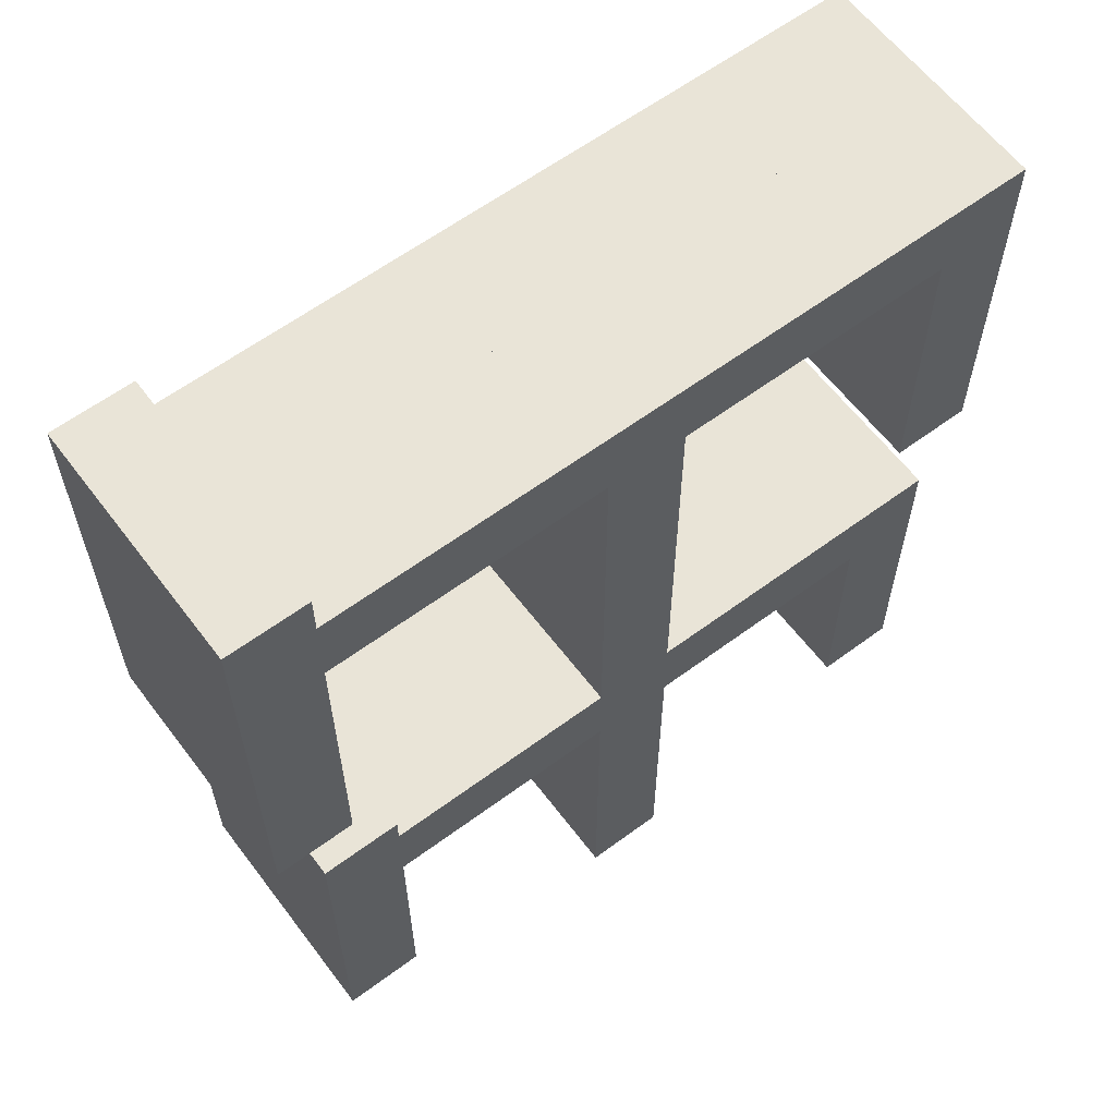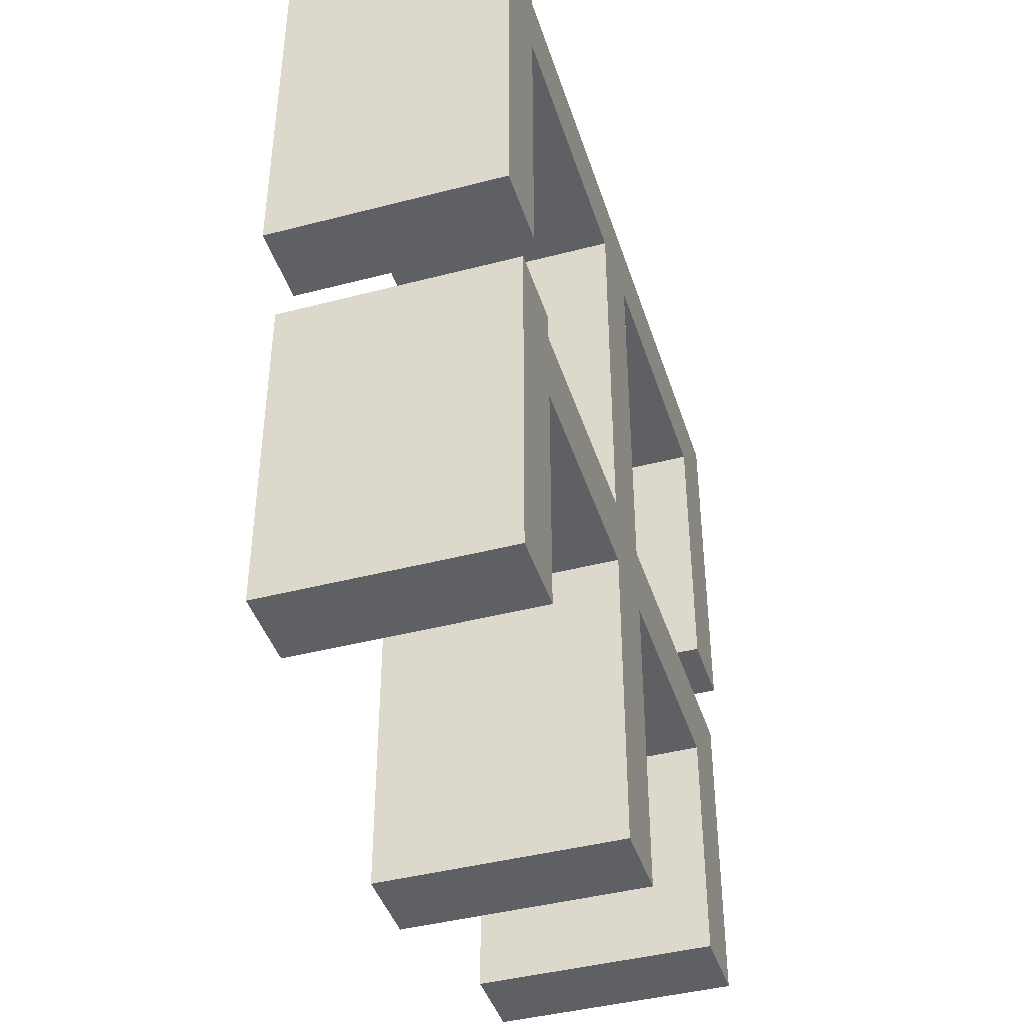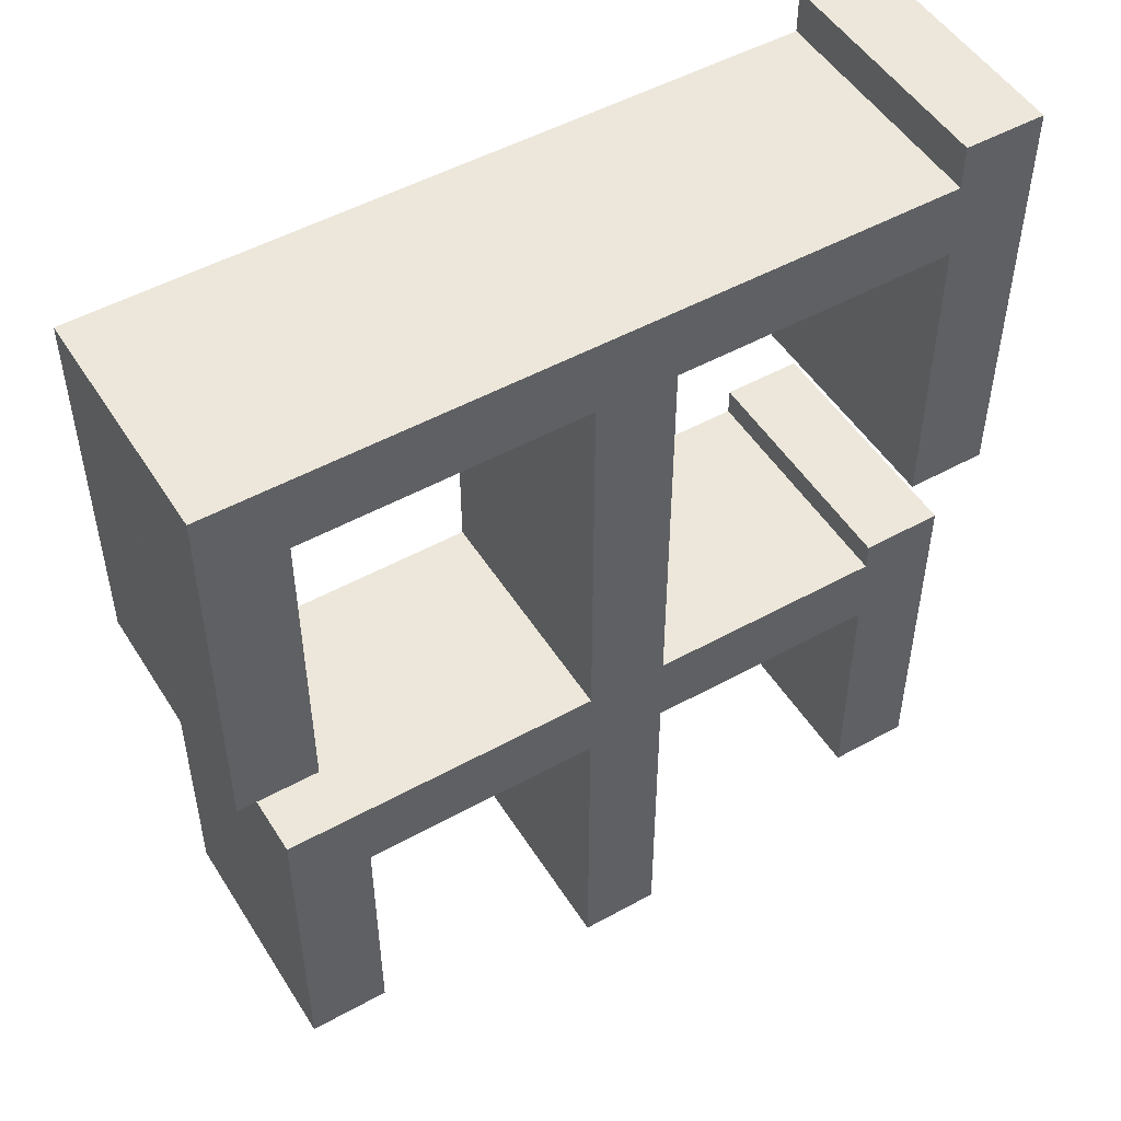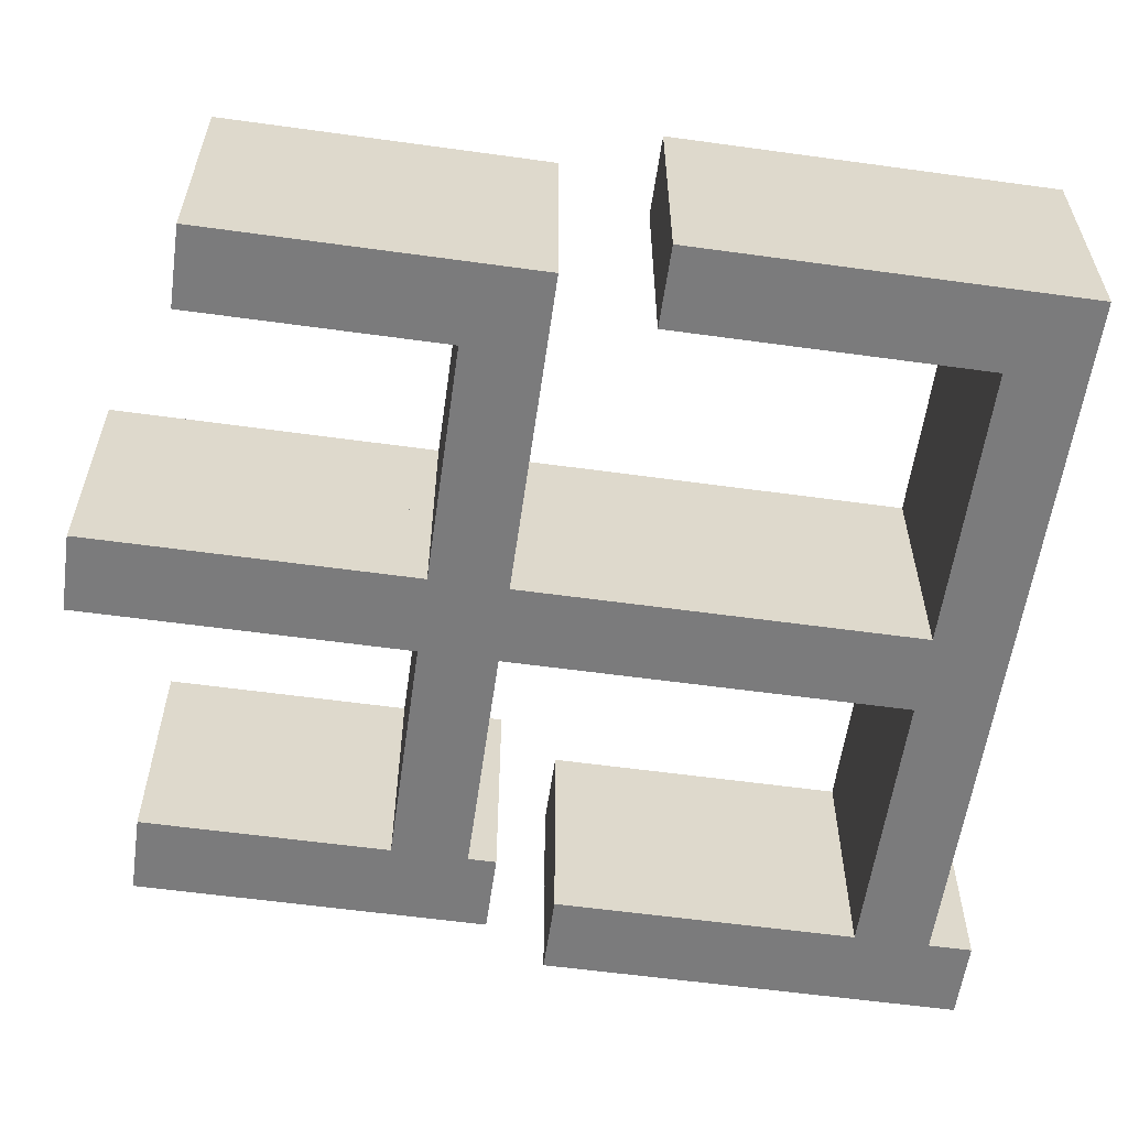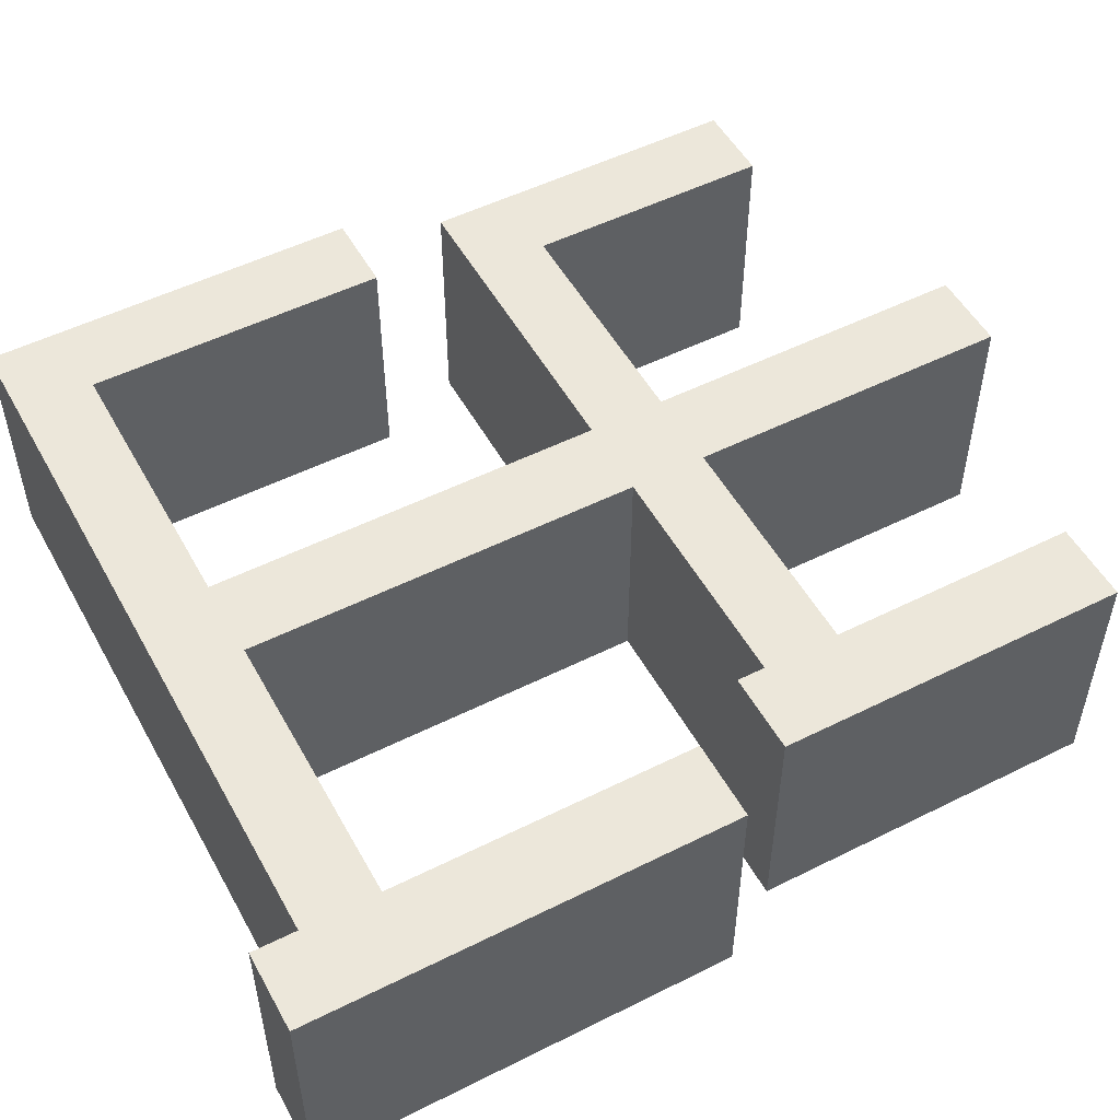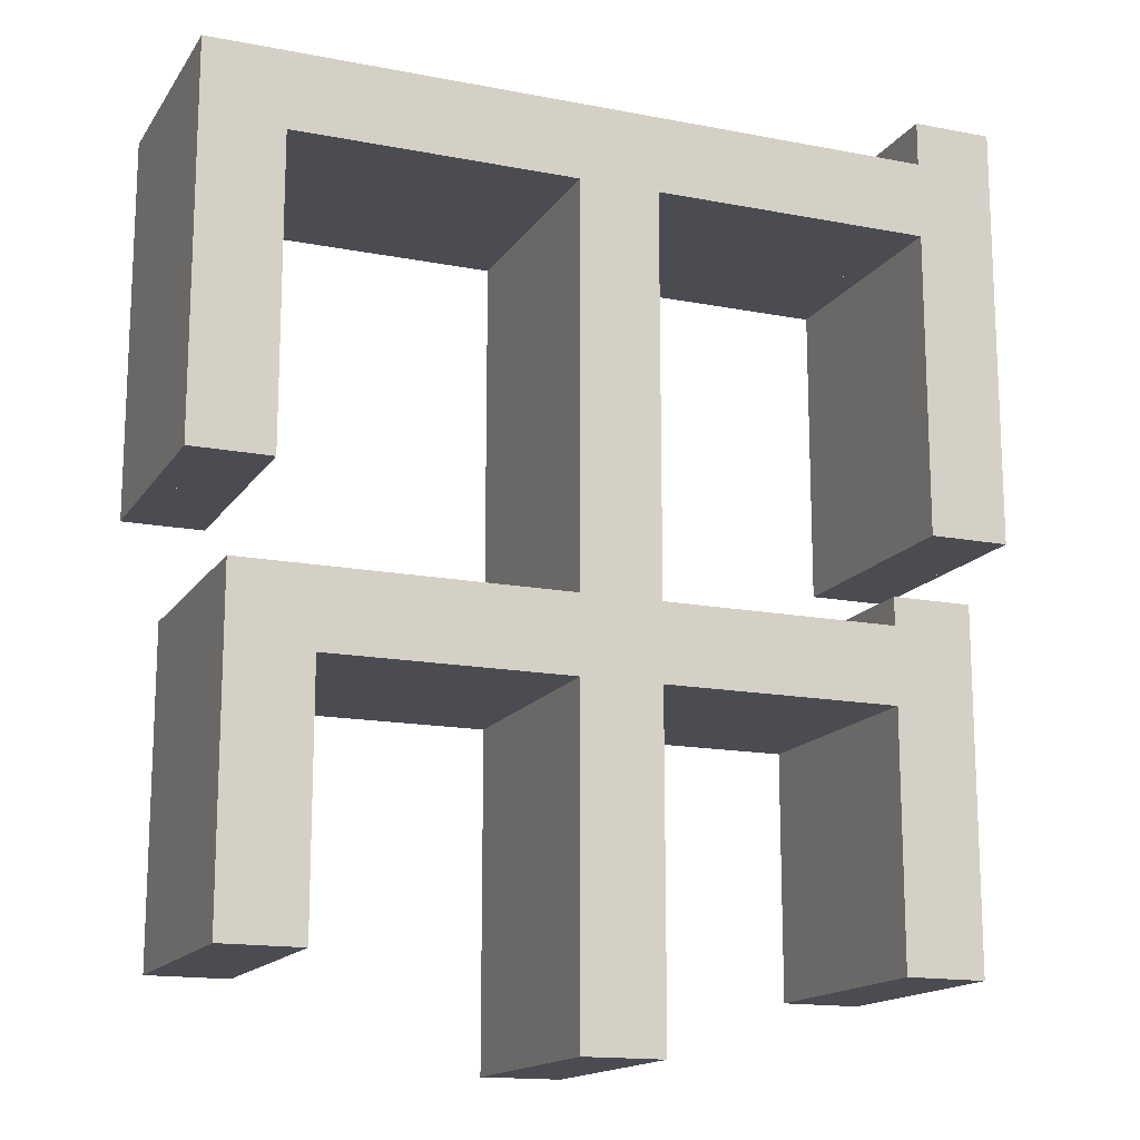
<metadata>
{"format":"obj","ext":"obj","renderer":"f3d","projection":"perspective","resolution":1024,"background":"white","views":[{"elev":61.2,"azim":143.0,"up":"+Z"},{"elev":-42.6,"azim":107.3,"up":"+Z"},{"elev":50.3,"azim":-31.2,"up":"+Z"},{"elev":-58.5,"azim":-98.1,"up":"+Y"},{"elev":51.9,"azim":61.6,"up":"+Y"},{"elev":-15.5,"azim":-22.2,"up":"+Z"}]}
</metadata>
<code>
o Curve_Mesh
v 0 0 4.1
v 0.6615 0 4.1
v 0.6615 0 6.613
v 2.977 0 6.613
v 2.977 0 3.34
v 0.3307 0 3.34
v 0.3307 0 0.6613
v 0.9922 0 0.6613
v 0.9922 0 2.711
v 2.977 0 2.711
v 2.977 0 0
v 3.638 0 0
v 3.638 0 2.711
v 5.589 0 2.711
v 5.589 0 0.6613
v 6.251 0 0.6613
v 6.251 0 3.571
v 5.589 0 3.571
v 5.589 0 3.34
v 3.638 0 3.34
v 3.638 0 6.613
v 5.953 0 6.613
v 5.953 0 4.1
v 6.615 0 4.1
v 6.615 0 7.605
v 5.953 0 7.605
v 5.953 0 7.242
v 0 0 7.242
v 0 0.01 4.1
v 0.6615 0.01 4.1
v 0.6615 0.01 6.613
v 2.977 0.01 6.613
v 2.977 0.01 3.34
v 0.3307 0.01 3.34
v 0.3307 0.01 0.6613
v 0.9922 0.01 0.6613
v 0.9922 0.01 2.711
v 2.977 0.01 2.711
v 2.977 0.01 0
v 3.638 0.01 0
v 3.638 0.01 2.711
v 5.589 0.01 2.711
v 5.589 0.01 0.6613
v 6.251 0.01 0.6613
v 6.251 0.01 3.571
v 5.589 0.01 3.571
v 5.589 0.01 3.34
v 3.638 0.01 3.34
v 3.638 0.01 6.613
v 5.953 0.01 6.613
v 5.953 0.01 4.1
v 6.615 0.01 4.1
v 6.615 0.01 7.605
v 5.953 0.01 7.605
v 5.953 0.01 7.242
v 0 0.01 7.242
v 0 -1 4.1
v 0.6615 -1 4.1
v 0.6615 -1 6.613
v 2.977 -1 6.613
v 2.977 -1 3.34
v 0.3307 -1 3.34
v 0.3307 -1 0.6613
v 0.9922 -1 0.6613
v 0.9922 -1 2.711
v 2.977 -1 2.711
v 2.977 -1 0
v 3.638 -1 0
v 3.638 -1 2.711
v 5.589 -1 2.711
v 5.589 -1 0.6613
v 6.251 -1 0.6613
v 6.251 -1 3.571
v 5.589 -1 3.571
v 5.589 -1 3.34
v 3.638 -1 3.34
v 3.638 -1 6.613
v 5.953 -1 6.613
v 5.953 -1 4.1
v 6.615 -1 4.1
v 6.615 -1 7.605
v 5.953 -1 7.605
v 5.953 -1 7.242
v 0 -1 7.242
v 0 1.01 4.1
v 0.6615 1.01 4.1
v 0.6615 1.01 6.613
v 2.977 1.01 6.613
v 2.977 1.01 3.34
v 0.3307 1.01 3.34
v 0.3307 1.01 0.6613
v 0.9922 1.01 0.6613
v 0.9922 1.01 2.711
v 2.977 1.01 2.711
v 2.977 1.01 0
v 3.638 1.01 0
v 3.638 1.01 2.711
v 5.589 1.01 2.711
v 5.589 1.01 0.6613
v 6.251 1.01 0.6613
v 6.251 1.01 3.571
v 5.589 1.01 3.571
v 5.589 1.01 3.34
v 3.638 1.01 3.34
v 3.638 1.01 6.613
v 5.953 1.01 6.613
v 5.953 1.01 4.1
v 6.615 1.01 4.1
v 6.615 1.01 7.605
v 5.953 1.01 7.605
v 5.953 1.01 7.242
v 0 1.01 7.242
f 13 12 11
f 13 11 10
f 17 16 15
f 17 15 14
f 9 8 7
f 9 7 6
f 17 14 19
f 19 14 13
f 19 13 10
f 19 10 9
f 19 9 6
f 17 19 18
f 20 19 6
f 21 20 5
f 5 20 6
f 21 5 4
f 25 24 23
f 25 23 22
f 3 2 1
f 3 1 28
f 25 22 27
f 27 22 21
f 27 21 4
f 27 4 3
f 27 3 28
f 25 27 26
f 41 39 40
f 41 38 39
f 45 43 44
f 45 42 43
f 37 35 36
f 37 34 35
f 45 47 42
f 47 41 42
f 47 38 41
f 47 37 38
f 47 34 37
f 45 46 47
f 48 34 47
f 49 33 48
f 33 34 48
f 49 32 33
f 53 51 52
f 53 50 51
f 31 29 30
f 31 56 29
f 53 55 50
f 55 49 50
f 55 32 49
f 55 31 32
f 55 56 31
f 53 54 55
f 12 13 41 40
f 11 12 40 39
f 22 23 51 50
f 18 19 47 46
f 26 27 55 54
f 9 10 38 37
f 14 15 43 42
f 24 25 53 52
f 4 5 33 32
f 23 24 52 51
f 25 26 54 53
f 5 6 34 33
f 7 8 36 35
f 10 11 39 38
f 20 21 49 48
f 15 16 44 43
f 1 2 30 29
f 2 3 31 30
f 27 28 56 55
f 6 7 35 34
f 3 4 32 31
f 28 1 29 56
f 16 17 45 44
f 19 20 48 47
f 13 14 42 41
f 8 9 37 36
f 17 18 46 45
f 21 22 50 49
f 67 68 69
f 66 67 69
f 71 72 73
f 70 71 73
f 63 64 65
f 62 63 65
f 75 70 73
f 69 70 75
f 66 69 75
f 65 66 75
f 62 65 75
f 74 75 73
f 62 75 76
f 61 76 77
f 62 76 61
f 60 61 77
f 79 80 81
f 78 79 81
f 57 58 59
f 84 57 59
f 83 78 81
f 77 78 83
f 60 77 83
f 59 60 83
f 84 59 83
f 82 83 81
f 96 95 97
f 95 94 97
f 100 99 101
f 99 98 101
f 92 91 93
f 91 90 93
f 98 103 101
f 98 97 103
f 97 94 103
f 94 93 103
f 93 90 103
f 103 102 101
f 103 90 104
f 104 89 105
f 104 90 89
f 89 88 105
f 108 107 109
f 107 106 109
f 86 85 87
f 85 112 87
f 106 111 109
f 106 105 111
f 105 88 111
f 88 87 111
f 87 112 111
f 111 110 109
f 96 97 69 68
f 95 96 68 67
f 106 107 79 78
f 102 103 75 74
f 110 111 83 82
f 93 94 66 65
f 98 99 71 70
f 108 109 81 80
f 88 89 61 60
f 107 108 80 79
f 109 110 82 81
f 89 90 62 61
f 91 92 64 63
f 94 95 67 66
f 104 105 77 76
f 99 100 72 71
f 85 86 58 57
f 86 87 59 58
f 111 112 84 83
f 90 91 63 62
f 87 88 60 59
f 112 85 57 84
f 100 101 73 72
f 103 104 76 75
f 97 98 70 69
f 92 93 65 64
f 101 102 74 73
f 105 106 78 77

</code>
